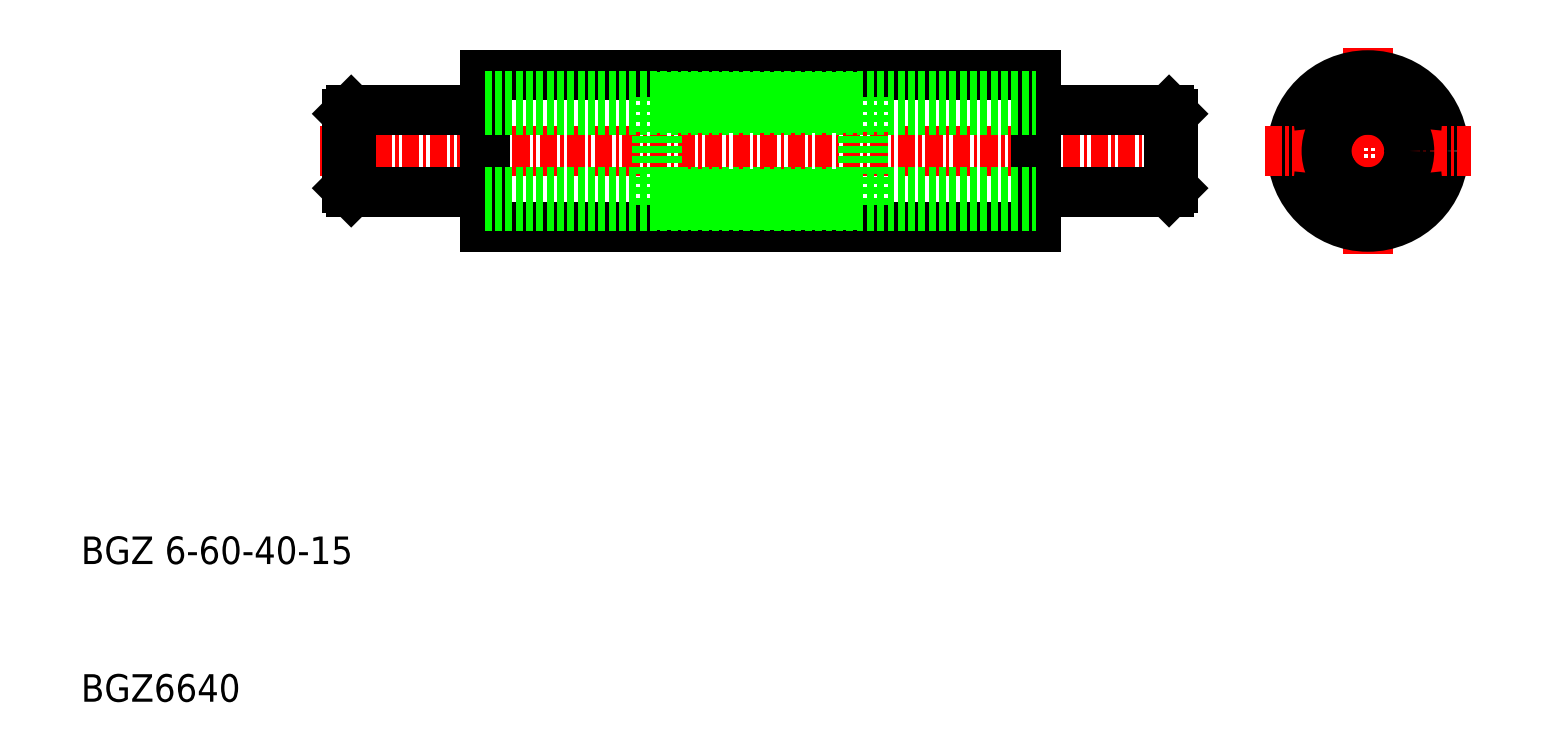
<metadata>
{"format":"dxf","ext":"dxf","renderer":"ezdxf+matplotlib","layout":"modelspace","background":"white","min_lineweight":24,"dpi":150}
</metadata>
<code>
0
SECTION
2
ENTITIES
0
LINE
8
0
10
531.5
20
470.7
30
0
11
571.5
21
470.7
31
0
0
LINE
8
0
10
531.5
20
481.7
30
0
11
571.5
21
481.7
31
0
0
LINE
8
CENTER
10
519.5
20
476.2
30
0
11
583.5
21
476.2
31
0
0
TEXT
8
0
10
502.2
20
446.2
30
0
40
2
1
BGZ 6-60-40-15
0
TEXT
8
0
10
502.2
20
436.2
30
0
40
2
1
BGZ6640
0
LINE
8
0
10
521.8
20
473.2
30
0
11
531.5
21
473.2
31
0
0
LINE
8
0
10
521.8
20
479.2
30
0
11
531.5
21
479.2
31
0
0
LINE
8
0
10
531.5
20
470.7
30
0
11
531.5
21
481.7
31
0
0
LINE
8
CENTER
10
595.7
20
483.7
30
0
11
595.7
21
468.7
31
0
0
LINE
8
0
10
581.2
20
473.2
30
0
11
571.5
21
473.2
31
0
0
LINE
8
0
10
581.2
20
479.2
30
0
11
571.5
21
479.2
31
0
0
LINE
8
0
10
571.5
20
470.7
30
0
11
571.5
21
481.7
31
0
0
CIRCLE
8
0
10
595.7
20
476.2
30
0
40
5.5
0
CIRCLE
8
0
10
595.7
20
476.2
30
0
40
3.1
0
CIRCLE
8
0
10
595.7
20
476.2
30
0
40
4
0
CIRCLE
8
0
10
595.7
20
476.2
30
0
40
3.9
0
LINE
8
CENTER
10
588.2
20
476.2
30
0
11
603.2
21
476.2
31
0
0
ARC
8
0
10
592.7
20
474.5
30
0
40
0.5
50
170.7
51
249.3
0
ARC
8
0
10
592.7
20
478
30
0
40
0.5
50
110.7
51
189.3
0
CIRCLE
8
0
10
595.7
20
476.2
30
0
40
3
0
ARC
8
0
10
592.7
20
474.5
30
0
40
0.5
50
355.7
51
64.34
0
ARC
8
0
10
595.7
20
472.7
30
0
40
0.5
50
230.7
51
309.3
0
ARC
8
0
10
595.7
20
472.7
30
0
40
0.5
50
55.66
51
124.3
0
ARC
8
0
10
598.7
20
474.5
30
0
40
0.5
50
290.7
51
9.26
0
ARC
8
0
10
598.7
20
474.5
30
0
40
0.5
50
115.7
51
184.3
0
ARC
8
0
10
595.7
20
479.7
30
0
40
0.5
50
50.74
51
129.3
0
ARC
8
0
10
595.7
20
479.7
30
0
40
0.5
50
235.7
51
304.3
0
ARC
8
0
10
592.7
20
478
30
0
40
0.5
50
295.7
51
4.339
0
ARC
8
0
10
598.7
20
478
30
0
40
0.5
50
350.7
51
69.26
0
ARC
8
0
10
598.7
20
478
30
0
40
0.5
50
175.7
51
244.3
0
LINE
8
0
10
521.8
20
479.2
30
0
11
521.8
21
473.2
31
0
0
LINE
8
0
10
521.5
20
473.5
30
0
11
521.8
21
473.2
31
0
0
LINE
8
0
10
521.5
20
473.5
30
0
11
521.5
21
478.9
31
0
0
LINE
8
0
10
521.8
20
479.2
30
0
11
521.5
21
478.9
31
0
0
LINE
8
0
10
581.2
20
479.2
30
0
11
581.2
21
473.2
31
0
0
LINE
8
0
10
581.5
20
473.5
30
0
11
581.2
21
473.2
31
0
0
LINE
8
0
10
581.5
20
473.5
30
0
11
581.5
21
478.9
31
0
0
LINE
8
0
10
581.2
20
479.2
30
0
11
581.5
21
478.9
31
0
0
LINE
8
0
10
531.5
20
480.2
30
0
11
571.5
21
480.2
31
0
0
LINE
8
0
10
531.5
20
472.2
30
0
11
571.5
21
472.2
31
0
0
LINE
8
0
10
544
20
472.3
30
0
11
544
21
480.1
31
0
0
LINE
8
0
10
559
20
472.3
30
0
11
559
21
480.1
31
0
0
LINE
8
0
10
544
20
480.1
30
0
11
559
21
480.1
31
0
0
LINE
8
0
10
544
20
479.3
30
0
11
559
21
479.3
31
0
0
LINE
8
0
10
544
20
472.3
30
0
11
559
21
472.3
31
0
0
LINE
8
0
10
544
20
473.1
30
0
11
559
21
473.1
31
0
0
LINE
8
0
10
531.5
20
479.2
30
0
11
571.5
21
479.2
31
0
0
LINE
8
0
10
531.5
20
473.2
30
0
11
571.5
21
473.2
31
0
0
ENDSEC
0
EOF

</code>
